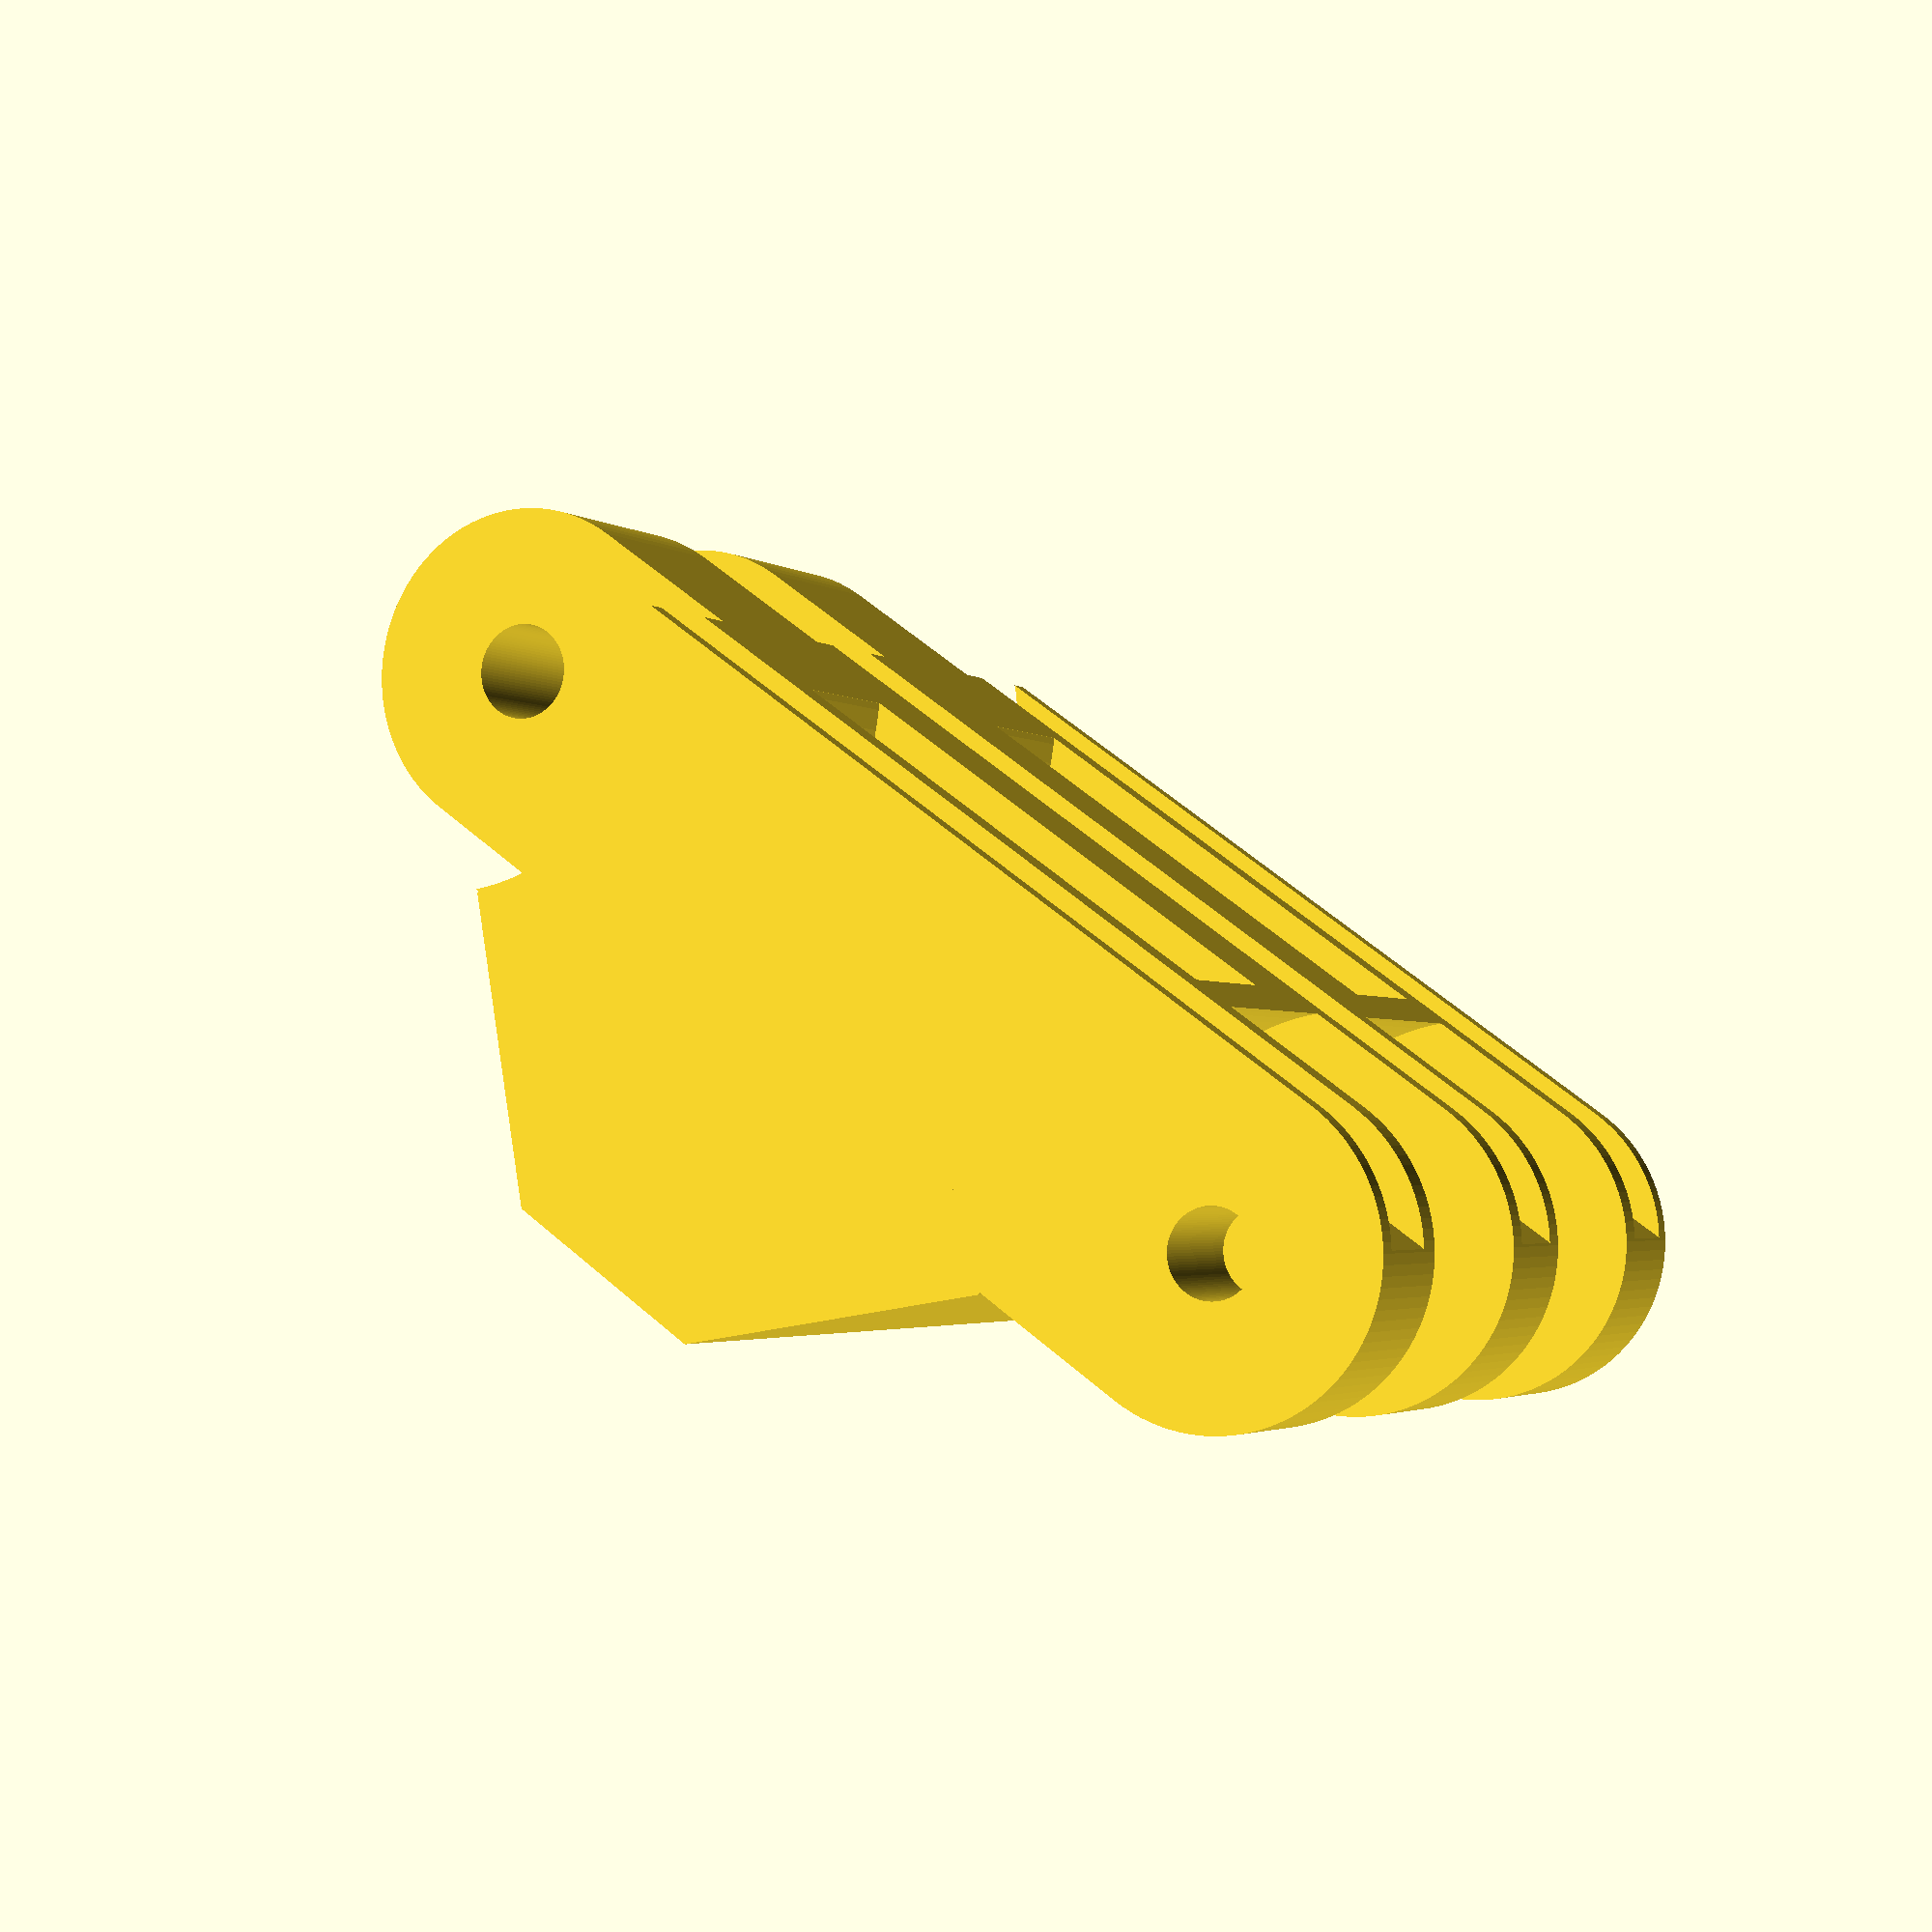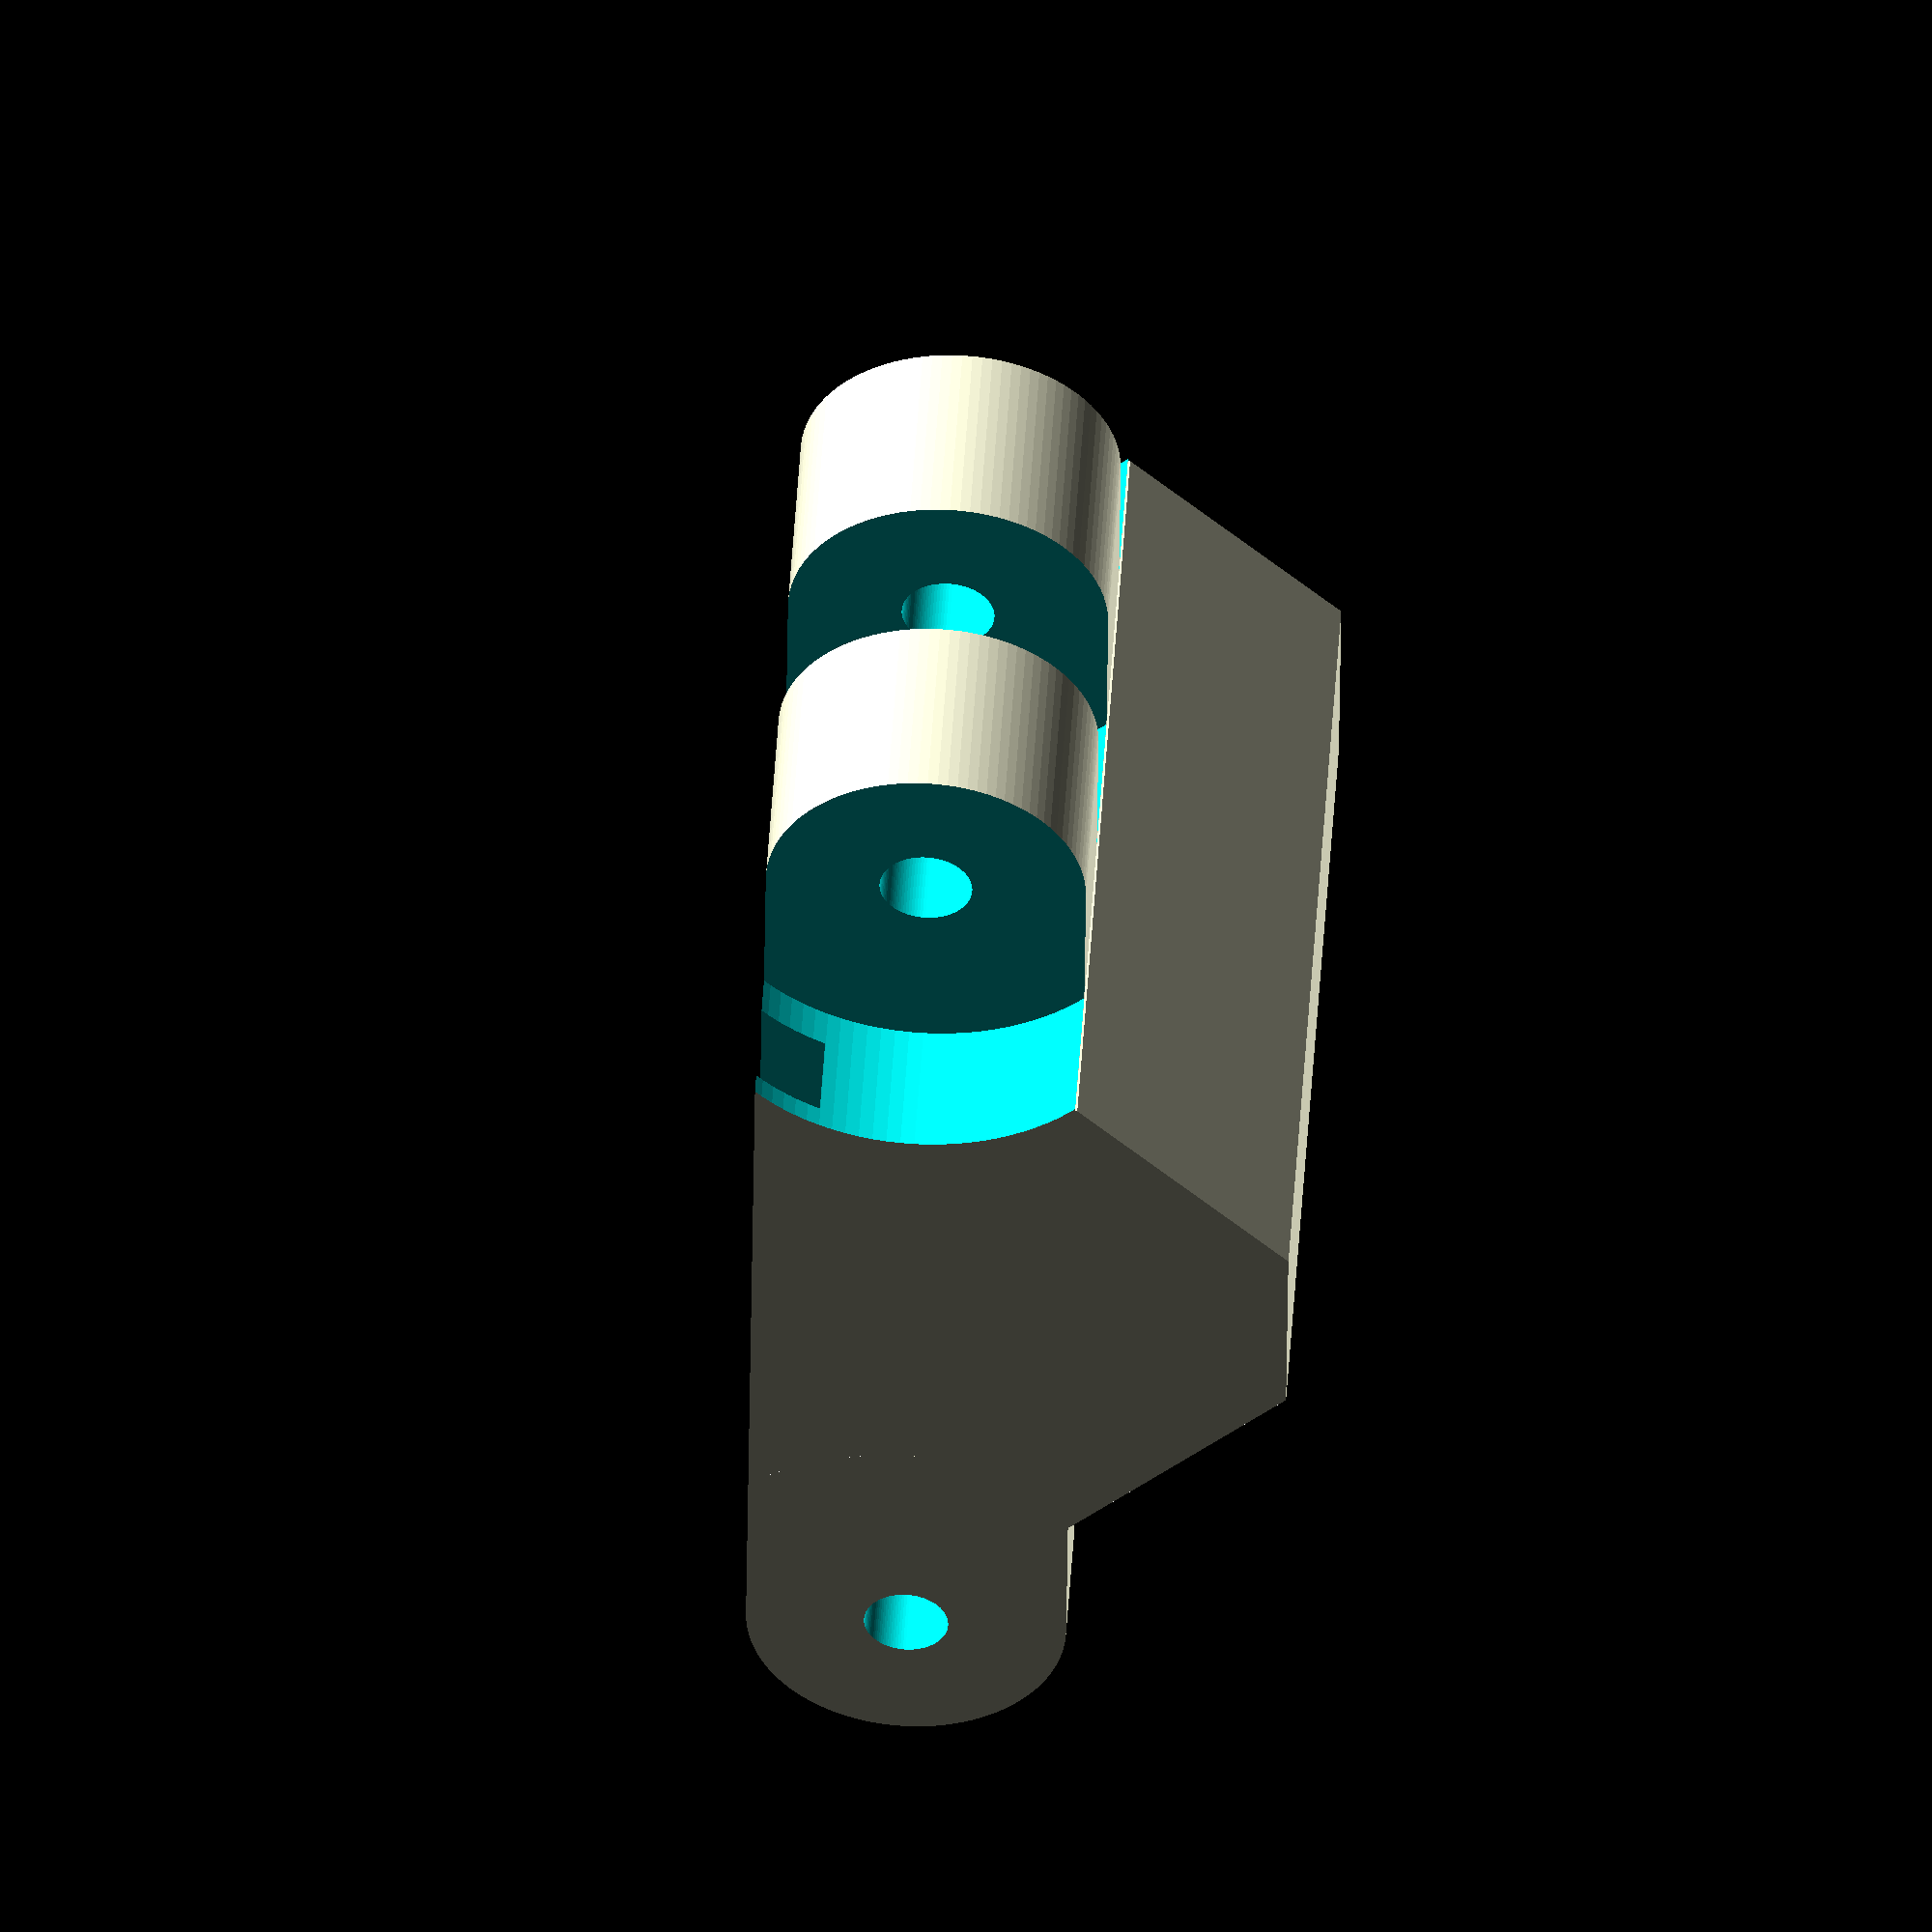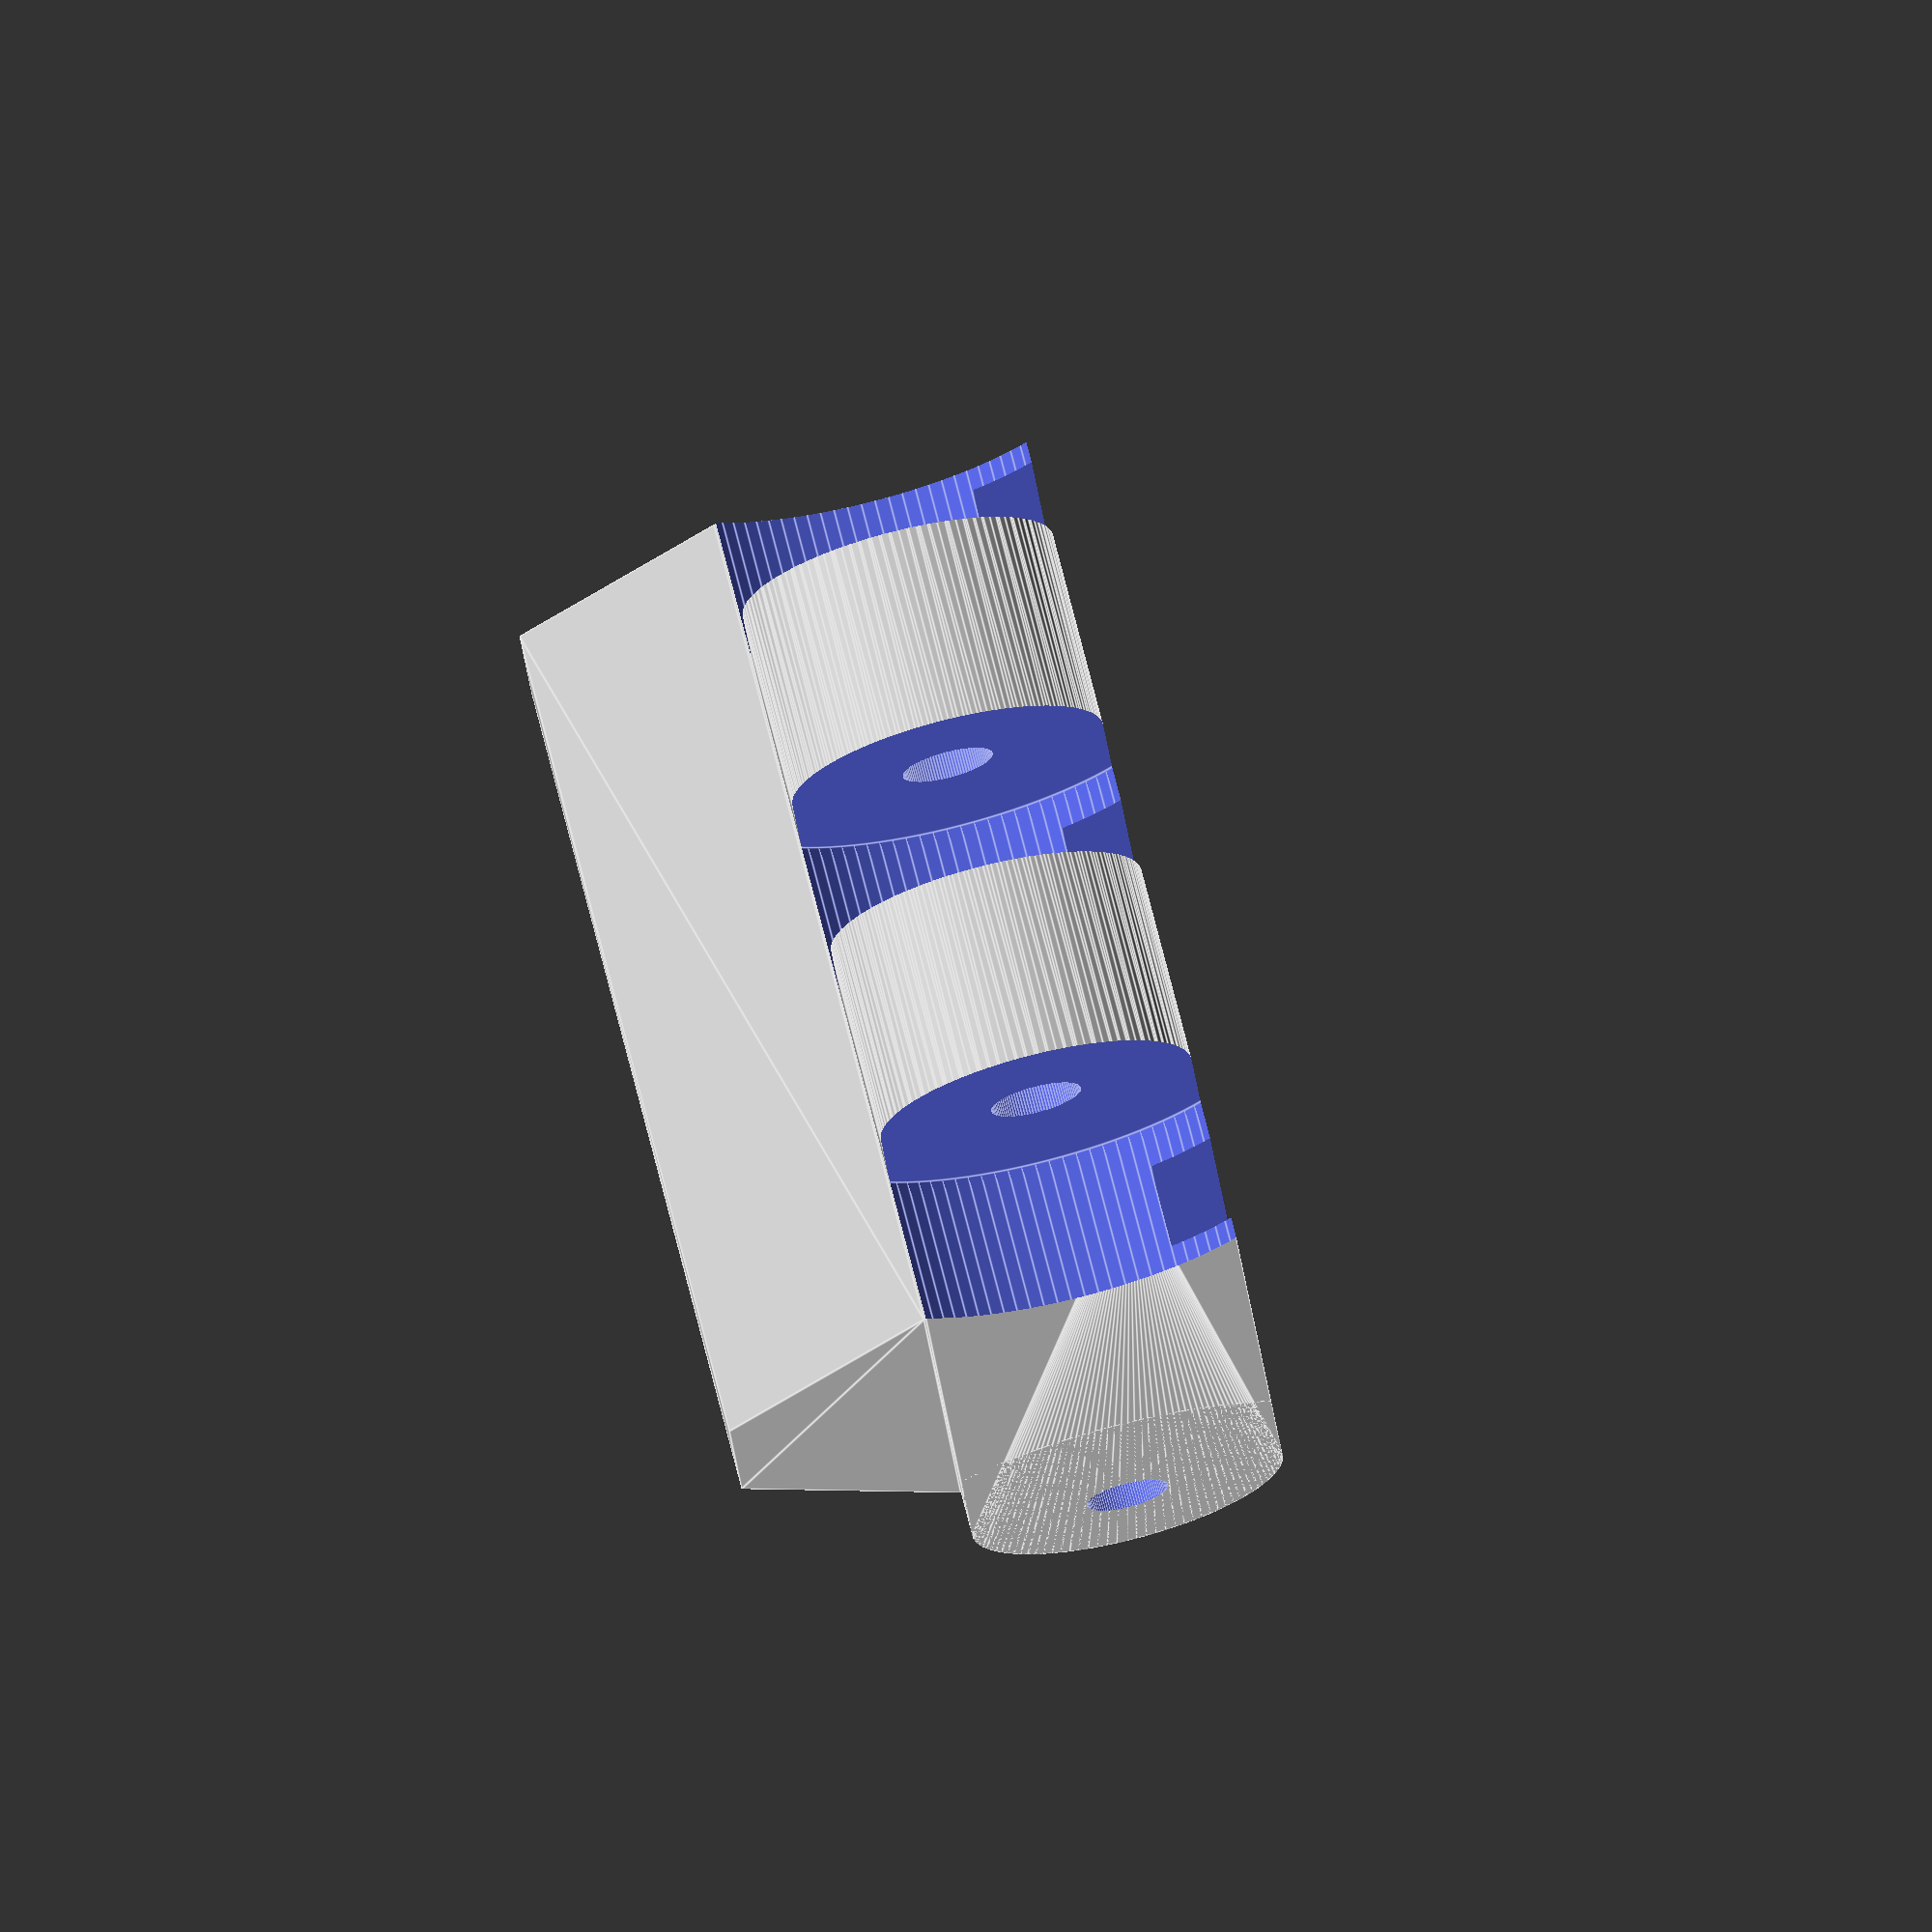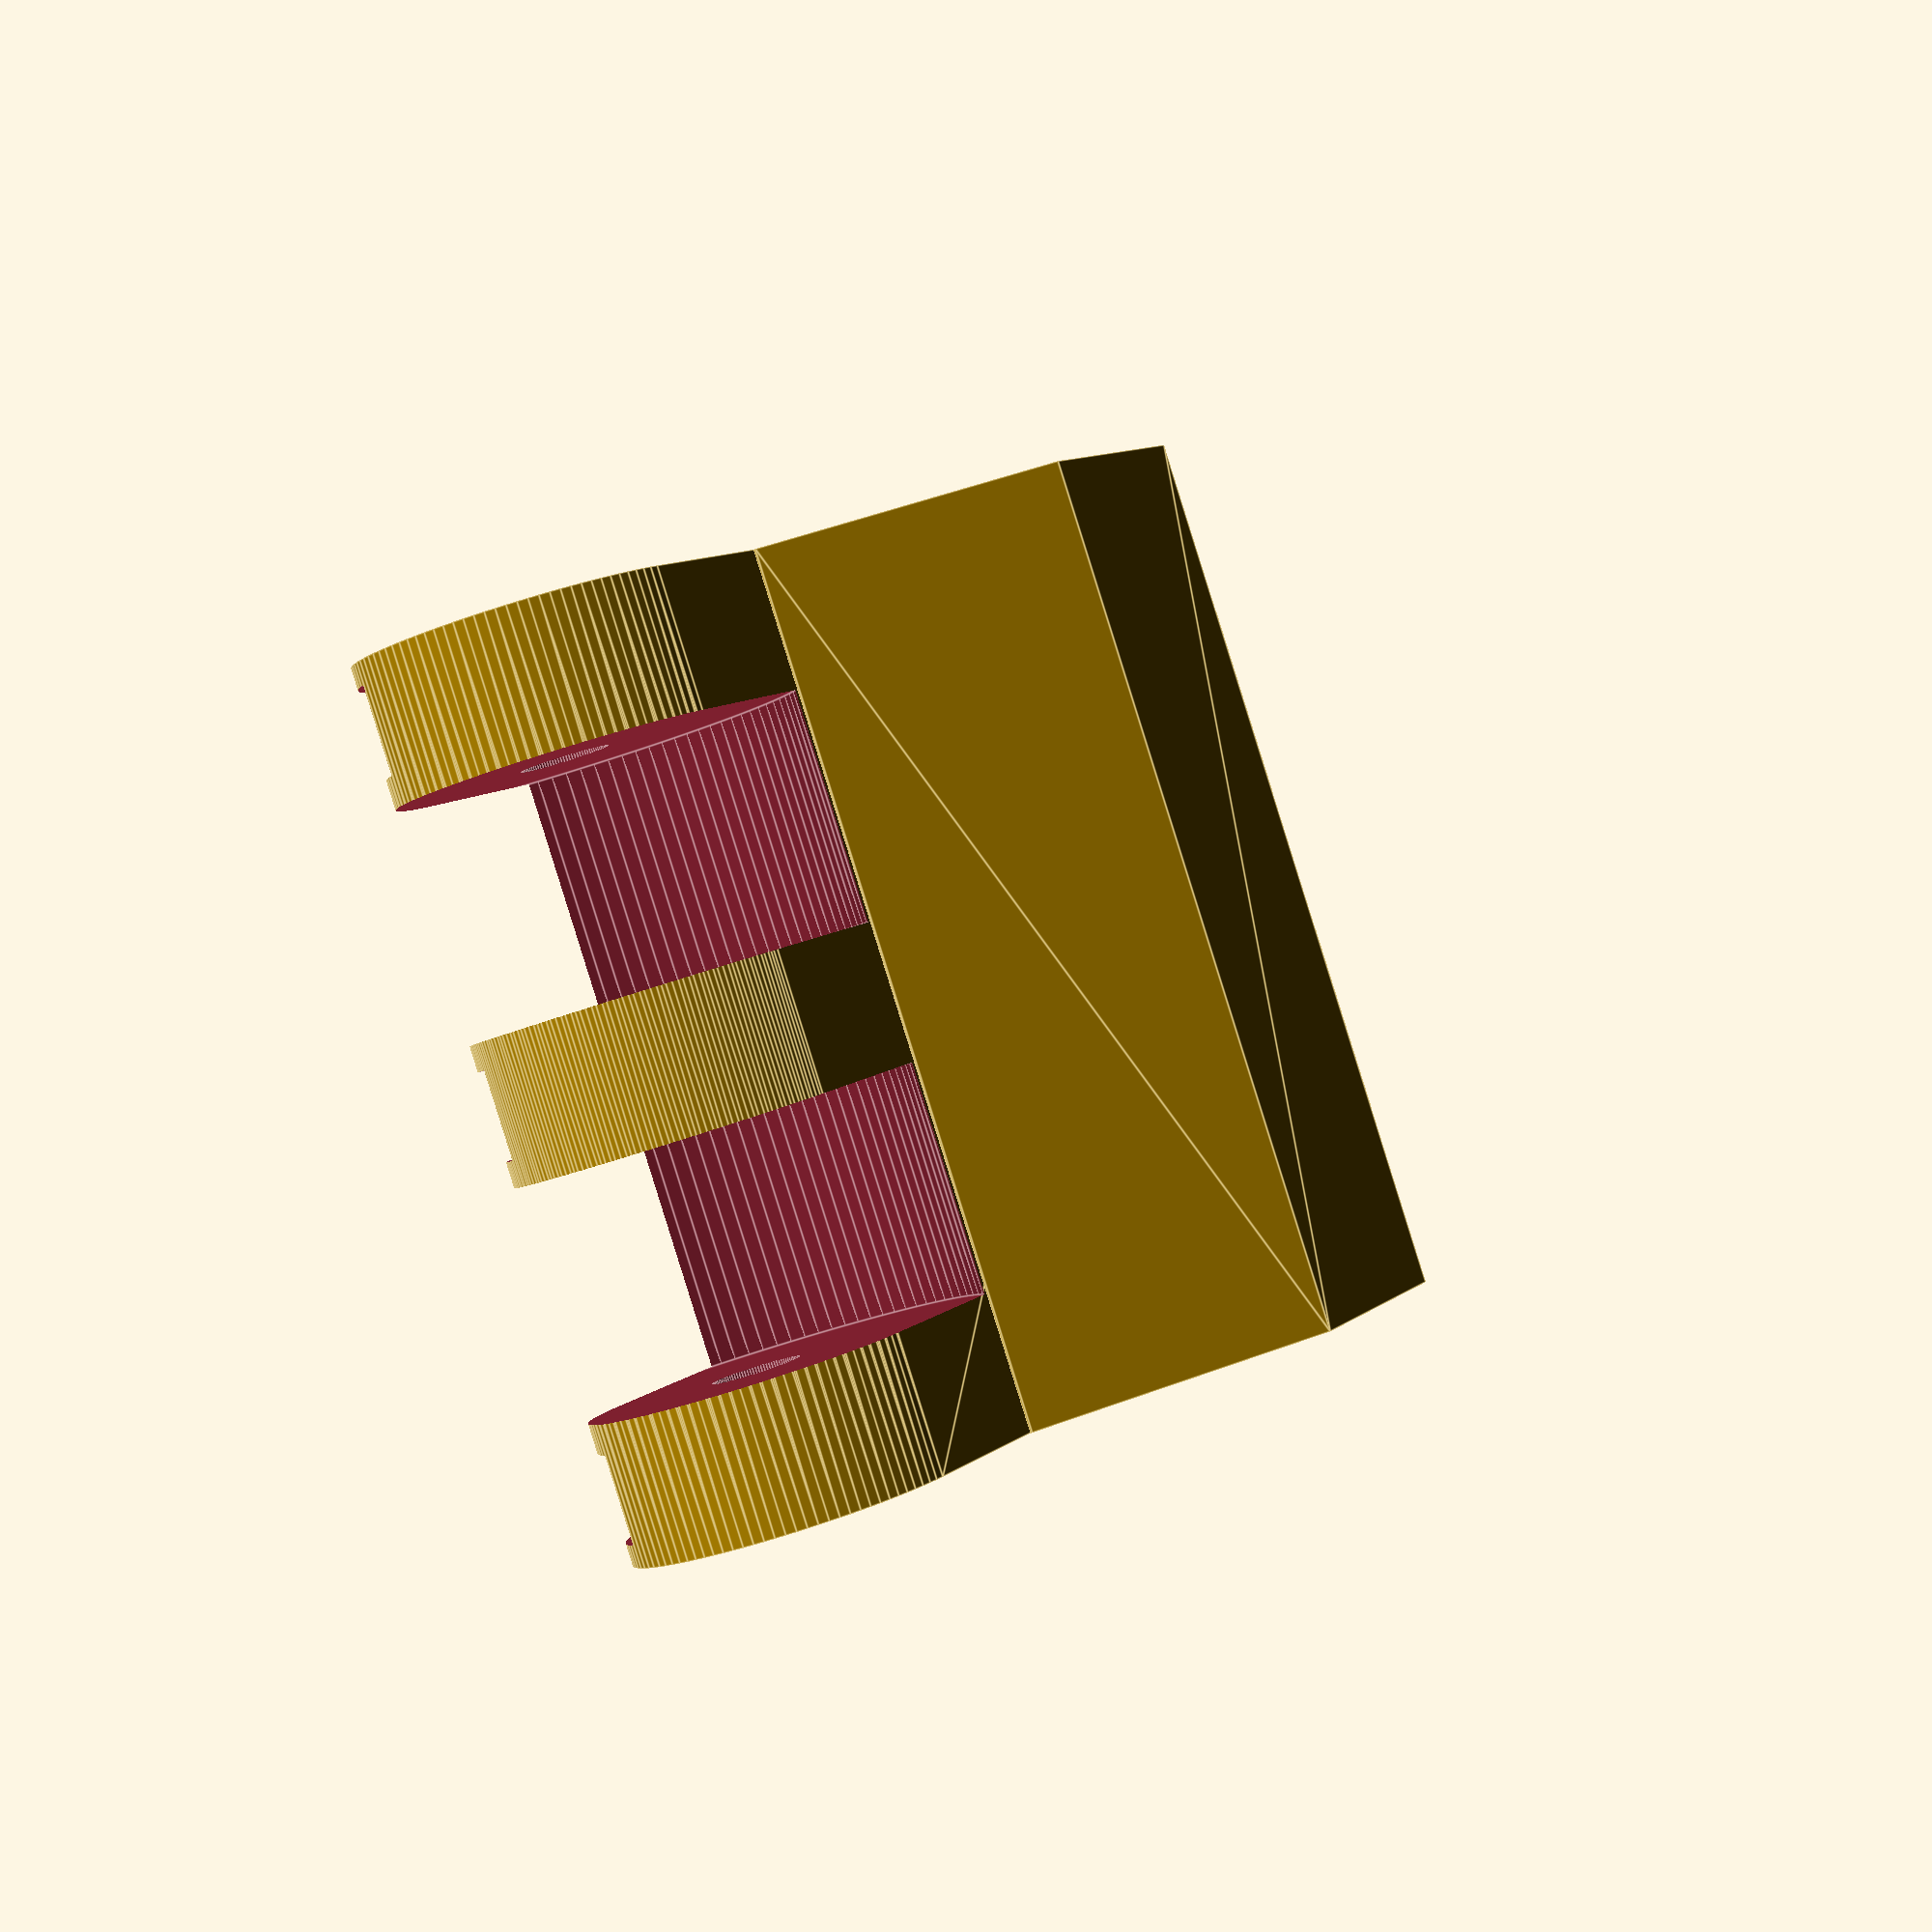
<openscad>

$fn = 100;

alT = 45; // Abstand laengs Transportzahn
olT = 15;

L = 1*alT; // Laenge
B = 40;	// Breite
NF = 3; // Anzahl Flansche
rF = 3.95/2; // Innenradius Flansch
sF = 0.2; // Spiel Flansch auf beweglicher Seite
aFr	= 3; // Abstand Flansch radial
aFa	= 0.5; // Abstand Flansch axial
Hb = 15; // Hoehe Bodenelement
Ht = 25; // Gesamthoehe
angP = 45; // Winkel Profil
LP = 30;
tR = 3;	// Tiefe Rille fuer Laufrolle
bR = 4; // Breite Rille fuer Laufrolle
aR = 17; // Abstand Rillen fuer Laufrolle

tT = 12; // Tiefe Transportzahn
bT = 7; // Breite Transportzahn
lT = 18; // Längen Tranportzahn
asT = 10; // Abstand seitlich Transportzahn

NR = round(B/aR);
Rerr = (B/aR-NR)*aR/2;

NT = round(L/alT);

// Berechnungen fuer Flansche und deren Abstaende
bfg = B/2-aFa*(NF-1);
bf1 = bfg / NF;
bf2 = bfg / (NF-1);
bf1n = bf2 + aFa*2;
bf2n = bf1 + aFa*2;

difference(){
	hull(){
		rotate([90,0,0]) cylinder(r=Hb/2, h=B);
		translate([L,0,0]) rotate([90,0,0]) cylinder(r=Hb/2, h=B);
	}
	translate([0,1,0]) rotate([90,0,0]) cylinder(r=rF+sF, h=B+2);
	translate([L,1,0]) rotate([90,0,0]) cylinder(r=rF, h=B+2);

	for(i = [0:NF-1]){
		translate([0,-i*(bf2+bf2n)+aFa,0]) rotate([90,0,0]) cylinder(r=Hb/2+aFr, h=bf2n);
	}
	for(i = [0:NF-2]){
		translate([L,-i*(bf1+bf1n)-(bf2n+bf1)/2+aFa,0]) rotate([90,0,0]) cylinder(r=Hb/2+aFr, h=bf1n);
	}

	for(i = [0:-NR]){
		translate([-Hb-1,(i)*aR-bR/2-Rerr,-Hb/2-1]) cube([L+Hb*2+2,bR,tR+1]);
	}
	
	for(i = [-0:NT-1]){
		intersection(){
			union(){
				translate([i*alT +olT,-bT/2-B/2-asT,-Hb/2-1]) cube([lT,bT,tT+1]);
				translate([i*alT +olT,-bT/2-B/2+asT,-Hb/2-1]) cube([lT,bT,tT+1]);
			}
				translate([0,0,0]) rotate([90,0,0]) cylinder(r=i*alT+olT+lT,h=B);
				translate([L,0,0]) rotate([90,0,0]) cylinder(r=L-(i*alT+olT),h=B);
		}
		difference(){
					union(){
						translate([sqrt(pow(i*alT +olT,2)-pow(Hb/2,2)),-bT/2-B/2-asT,-Hb/2-1]) cube([(i*alT +olT) -sqrt(pow(i*alT +olT,2)-pow(Hb/2,2)) +(lT)+(L-(i*alT+olT+lT)) -sqrt(pow(L-(i*alT+olT+lT),2)-pow(Hb/2,2)) ,bT,Hb/2+1]);
						translate([sqrt(pow(i*alT +olT,2)-pow(Hb/2,2)),-bT/2-B/2+asT,-Hb/2-1]) cube([(i*alT +olT) -sqrt(pow(i*alT +olT,2)-pow(Hb/2,2)) +(lT)+(L-(i*alT+olT+lT)) -sqrt(pow(L-(i*alT+olT+lT),2)-pow(Hb/2,2)) ,bT,Hb/2+1]);
					}
					translate([0,0,0]) rotate([90,0,0]) cylinder(r=i*alT+olT,h=B);
					translate([L,0,0]) rotate([90,0,0]) cylinder(r=L-(i*alT+olT+lT),h=B);

				}

	}
}

hull(){
	translate([L/2-LP/2,-B,Hb/2]) cube([LP,B,0.1]);
	translate([L/2-LP/2+(Ht-Hb)*tan(angP),-B,Ht-Hb/2]) cube([LP-2*(Ht-Hb)*tan(angP),B,0.1]);
}


</openscad>
<views>
elev=75.7 azim=150.6 roll=148.0 proj=p view=wireframe
elev=120.1 azim=280.3 roll=266.4 proj=o view=wireframe
elev=272.9 azim=76.8 roll=75.4 proj=o view=edges
elev=25.6 azim=149.1 roll=305.6 proj=p view=edges
</views>
